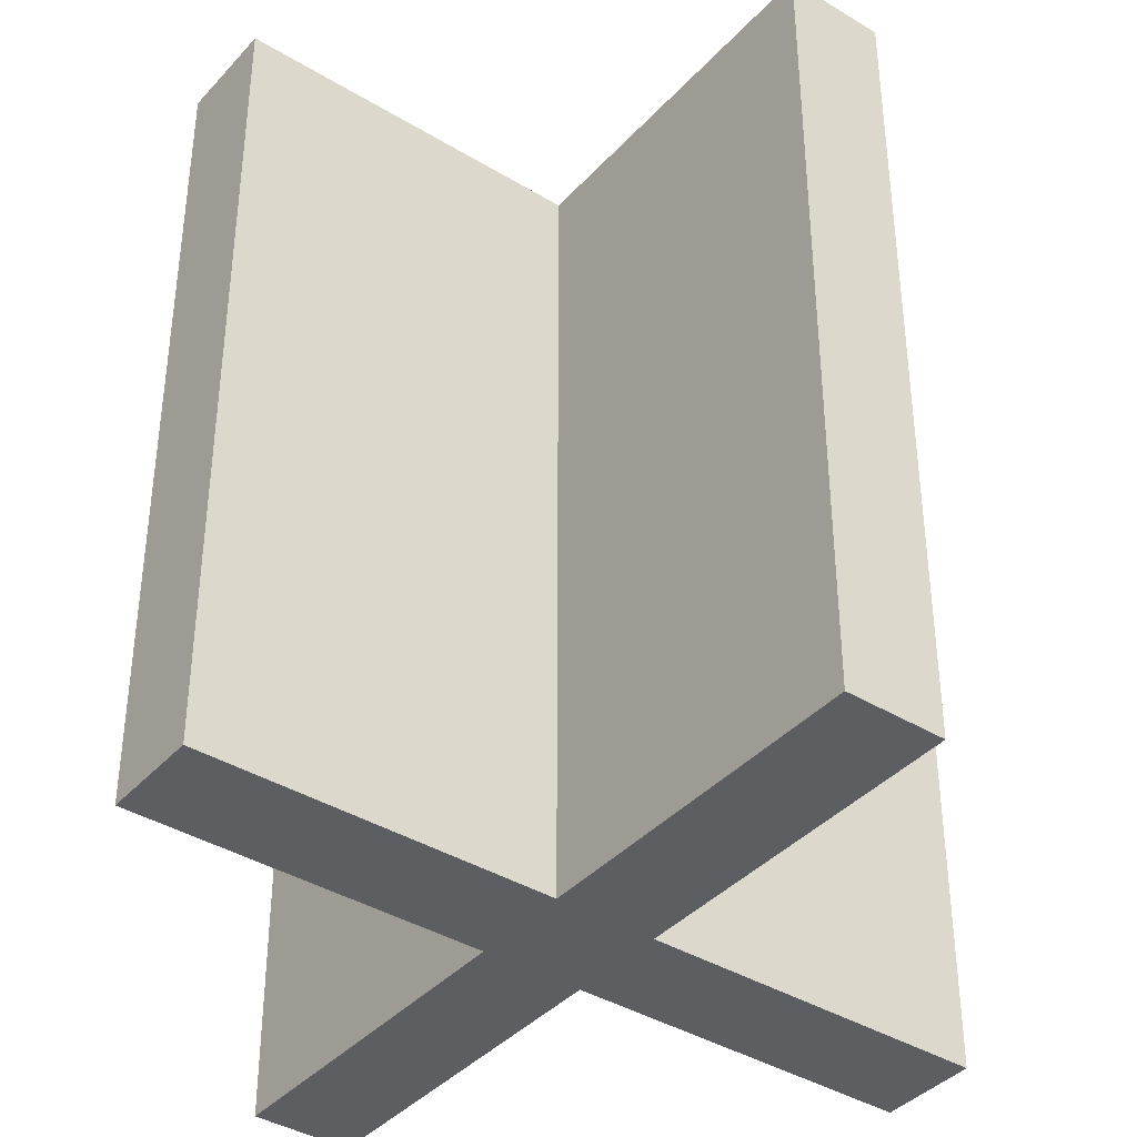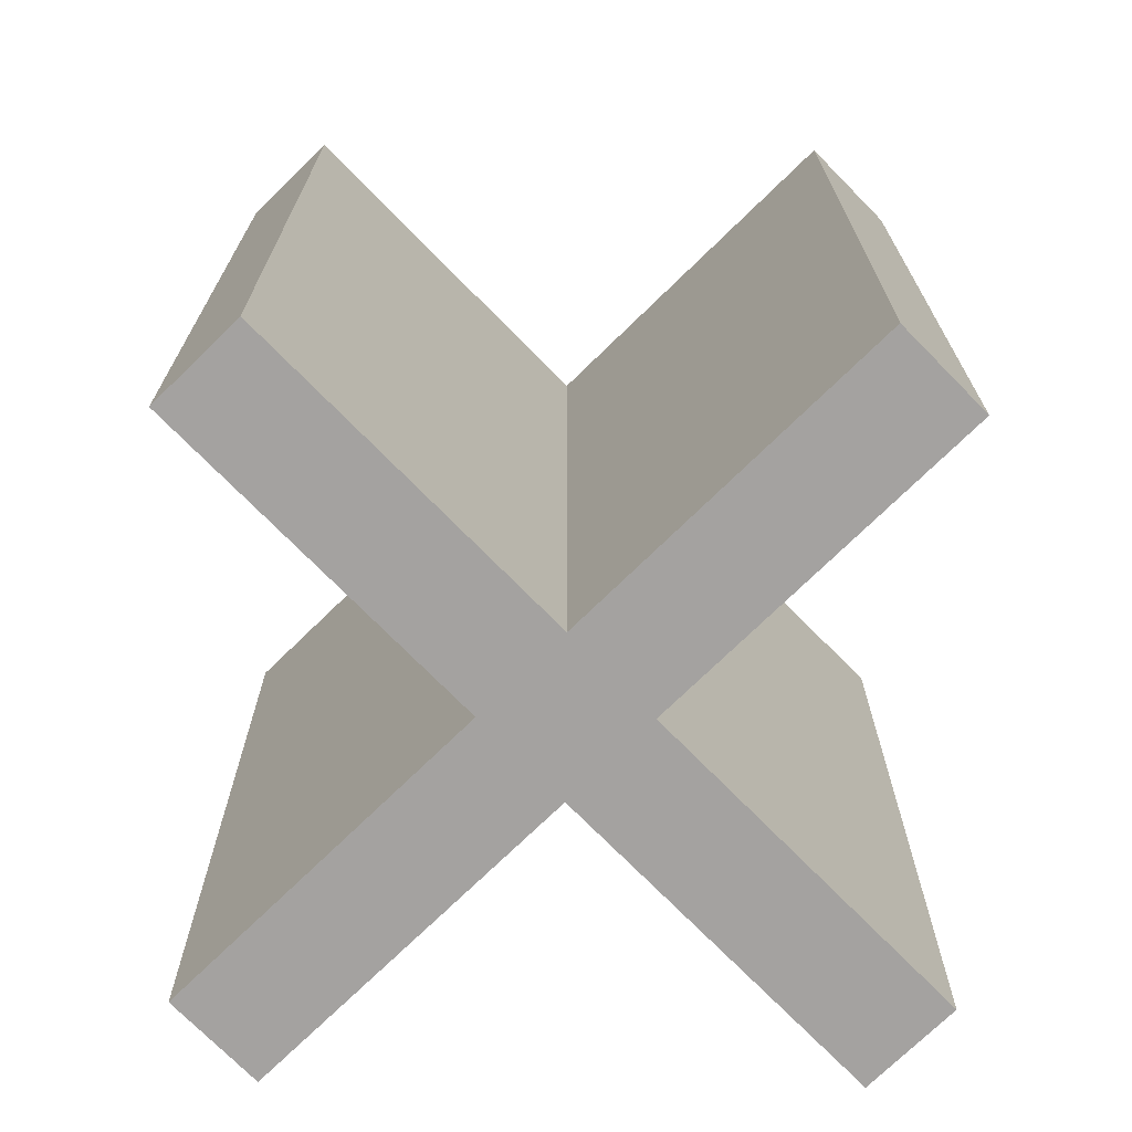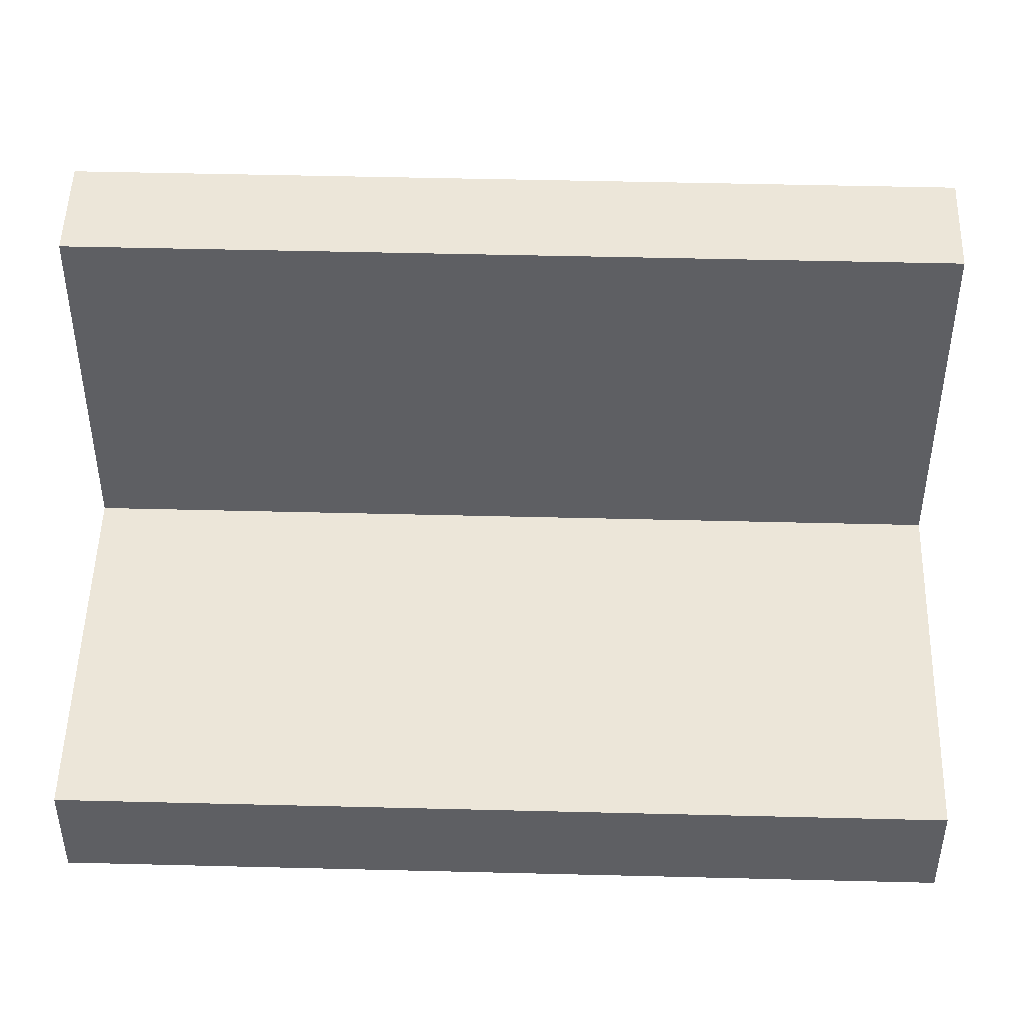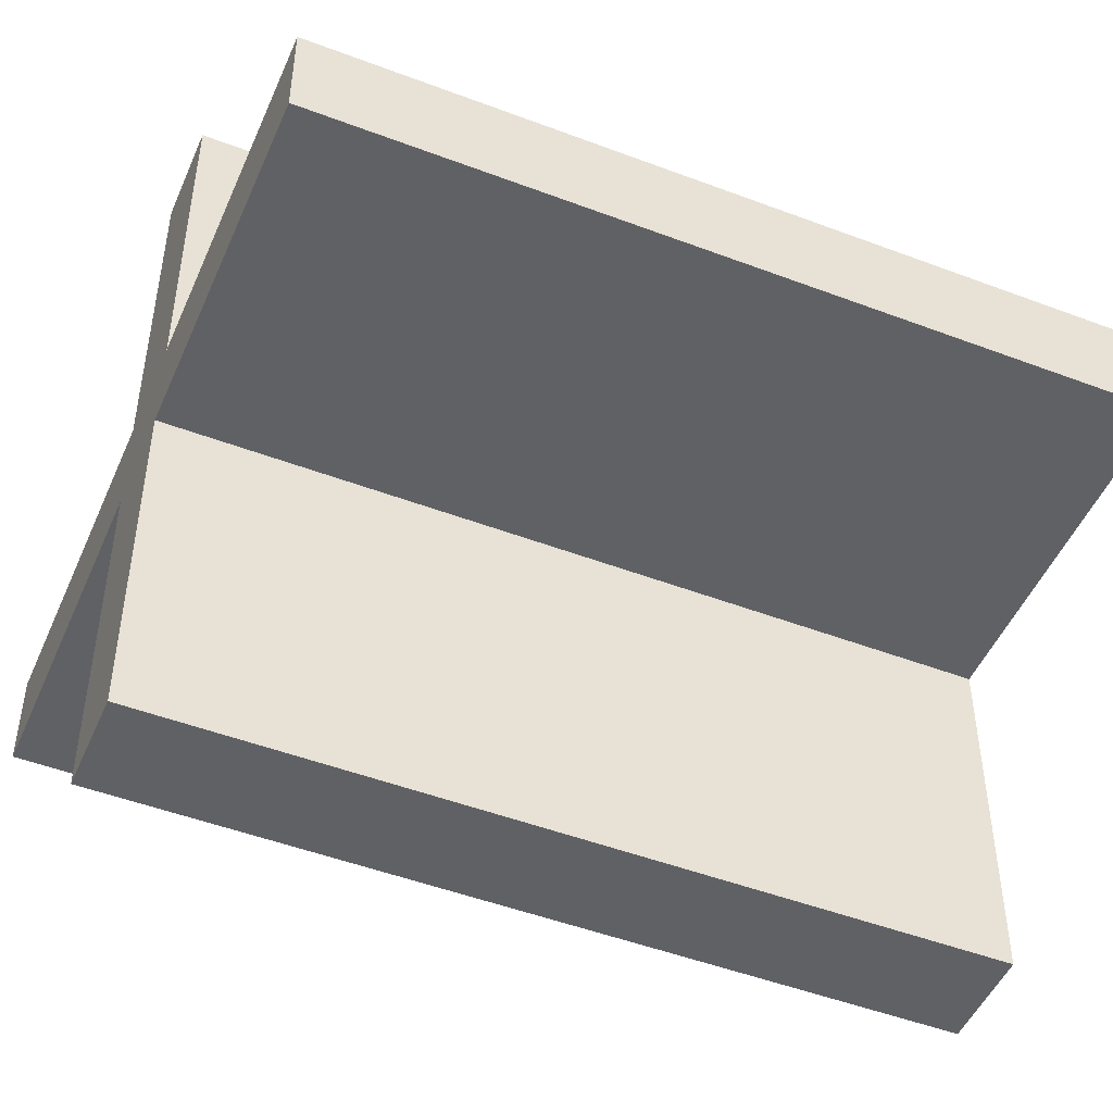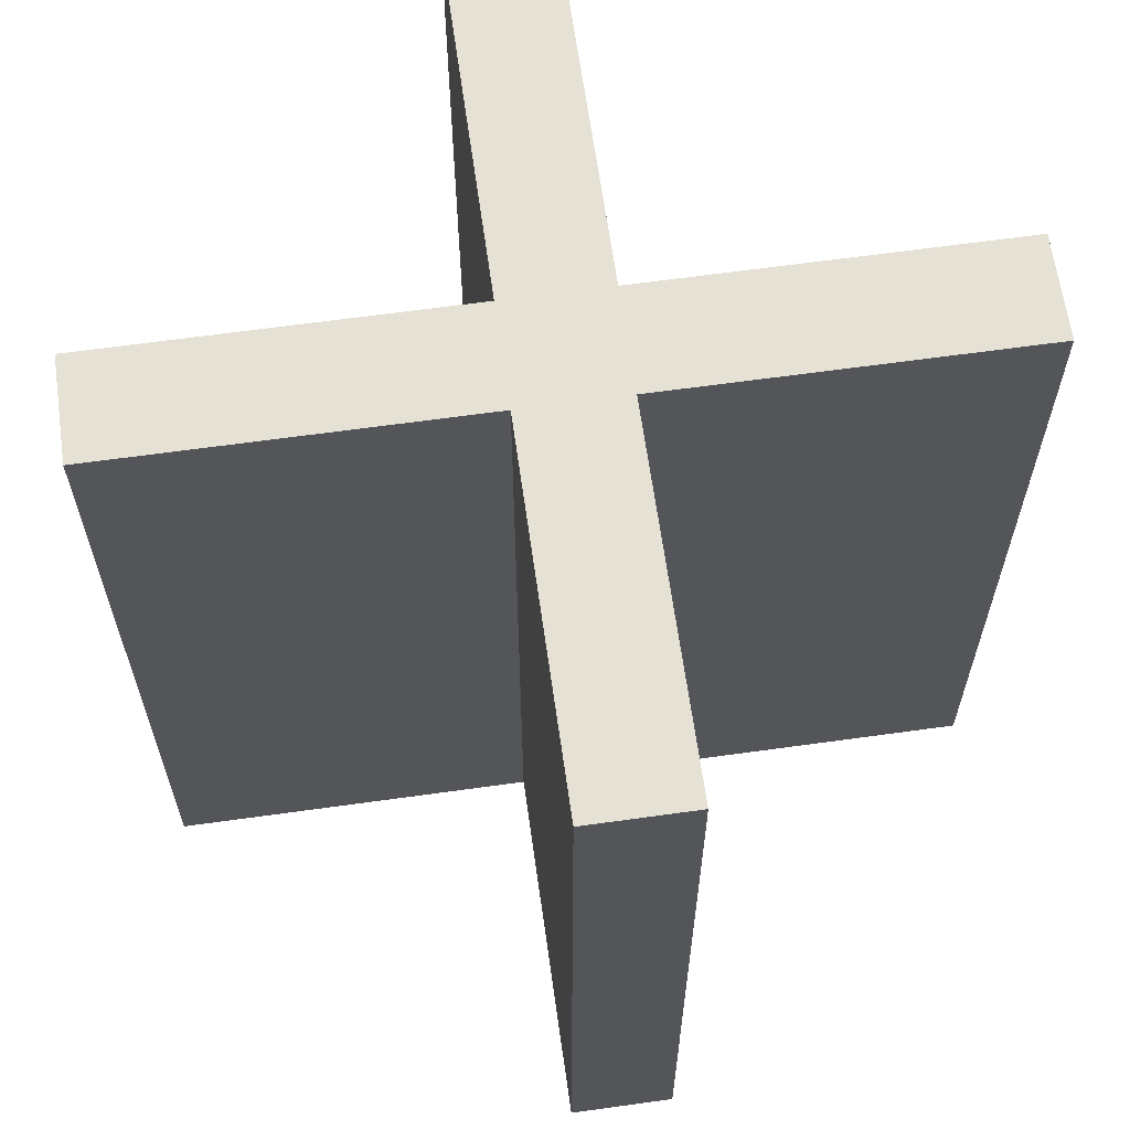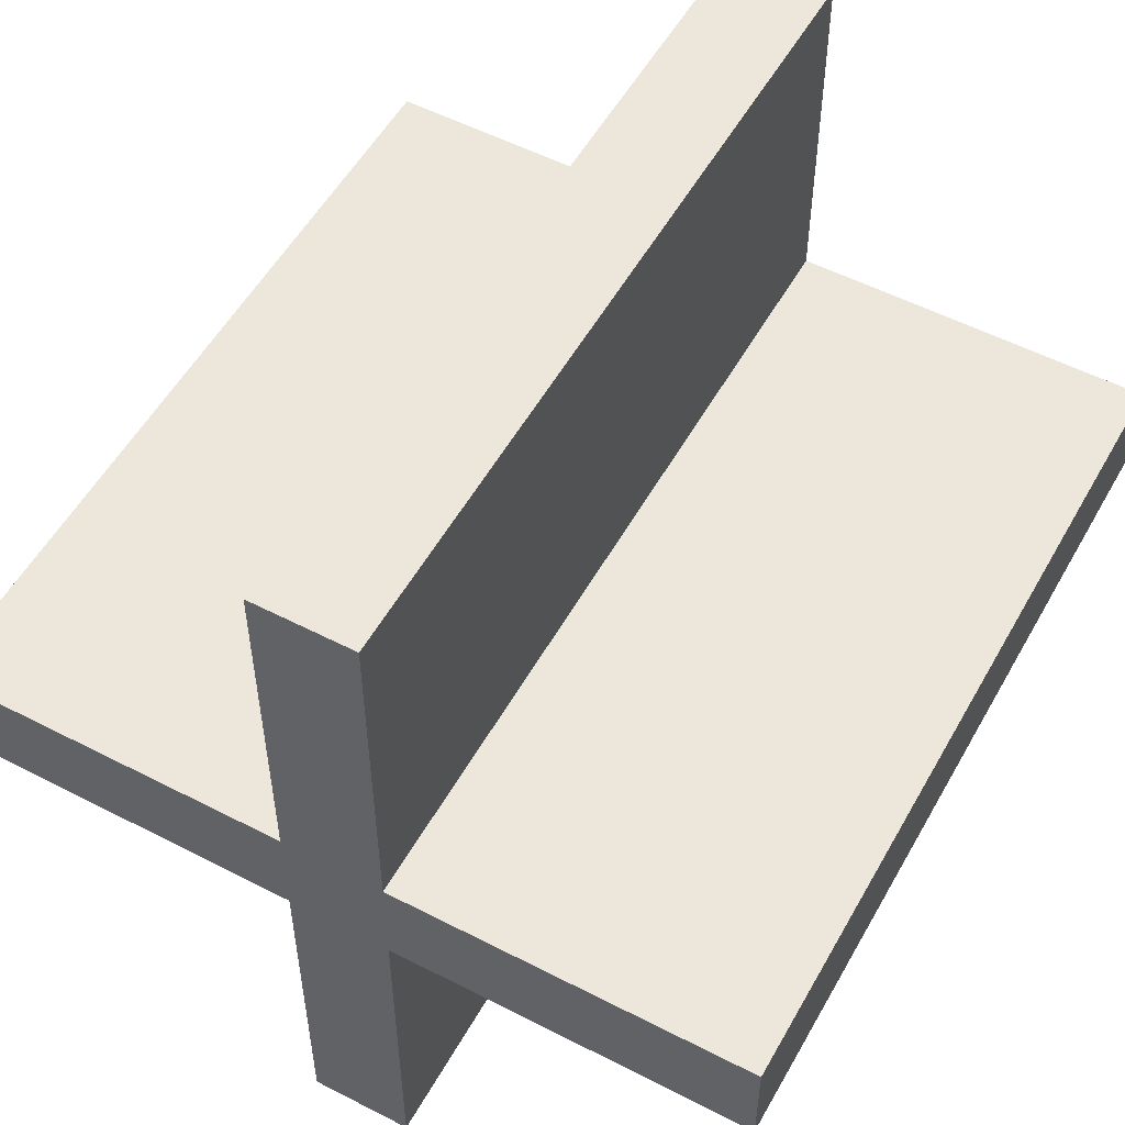
<metadata>
{"format":"obj","ext":"obj","renderer":"f3d","projection":"perspective","resolution":1024,"background":"white","views":[{"elev":-39.2,"azim":-127.2,"up":"+Y"},{"elev":-72.7,"azim":134.4,"up":"+Y"},{"elev":48.6,"azim":-88.4,"up":"+Z"},{"elev":-48.7,"azim":67.1,"up":"+Z"},{"elev":64.5,"azim":172.0,"up":"+Y"},{"elev":53.8,"azim":28.8,"up":"+Z"}]}
</metadata>
<code>
g face
v -0.0625 -0.5 0.5
v -0.0625 -0.5 0.0625
v 0.0625 0.5 0.0625
v 0.0625 -0.5 0.5
v -0.0625 0.5 0.5
v -0.0625 0.5 0.0625
v 0.0625 -0.5 0.0625
v 0.0625 0.5 0.5
v -0.5 -0.5 0.0625
v -0.5 -0.5 -0.0625
v -0.5 0.5 0.0625
v -0.5 0.5 -0.0625
v 0.5 0.5 0.0625
v 0.5 -0.5 0.0625
v 0.5 0.5 -0.0625
v 0.5 -0.5 -0.0625
v 0.0625 0.5 -0.0625
v 0.0625 -0.5 -0.0625
v -0.0625 0.5 -0.0625
v -0.0625 -0.5 -0.0625
v 0.0625 0.5 -0.5
v 0.0625 -0.5 -0.5
v -0.0625 0.5 -0.5
v -0.0625 -0.5 -0.5
f 19 20 10 12
f 1 5 6 2
f 3 8 4 7
f 7 14 13 3
f 2 6 11 9
f 18 17 15 16
f 17 18 22 21
f 20 19 23 24
g edge
v -0.0625 -0.5 0.5
v -0.0625 -0.5 0.0625
v 0.0625 0.5 0.0625
v 0.0625 -0.5 0.5
v -0.0625 0.5 0.5
v -0.0625 0.5 0.0625
v 0.0625 -0.5 0.0625
v 0.0625 0.5 0.5
v -0.5 -0.5 0.0625
v -0.5 -0.5 -0.0625
v -0.5 0.5 0.0625
v -0.5 0.5 -0.0625
v 0.5 0.5 0.0625
v 0.5 -0.5 0.0625
v 0.5 0.5 -0.0625
v 0.5 -0.5 -0.0625
v 0.0625 0.5 -0.0625
v 0.0625 -0.5 -0.0625
v -0.0625 0.5 -0.0625
v -0.0625 -0.5 -0.0625
v 0.0625 0.5 -0.5
v 0.0625 -0.5 -0.5
v -0.0625 0.5 -0.5
v -0.0625 -0.5 -0.5
f 27 30 29 32
f 34 44 26 33
f 29 25 28 32
f 33 35 36 34
f 26 31 28 25
f 38 40 39 37
f 30 27 41 43
f 36 35 30 43
f 42 40 38 31
f 41 27 37 39
f 26 44 42 31
f 42 44 48 46
f 46 48 47 45
f 43 41 45 47

</code>
